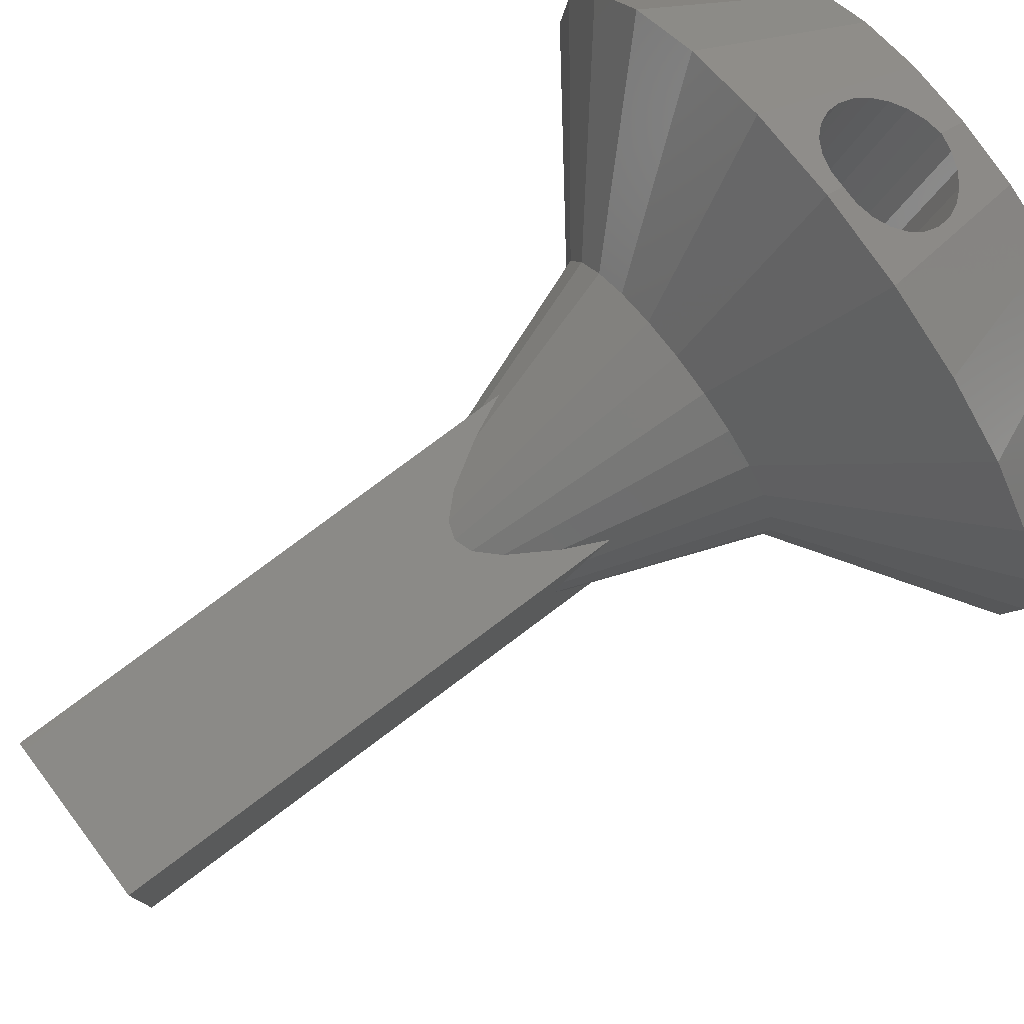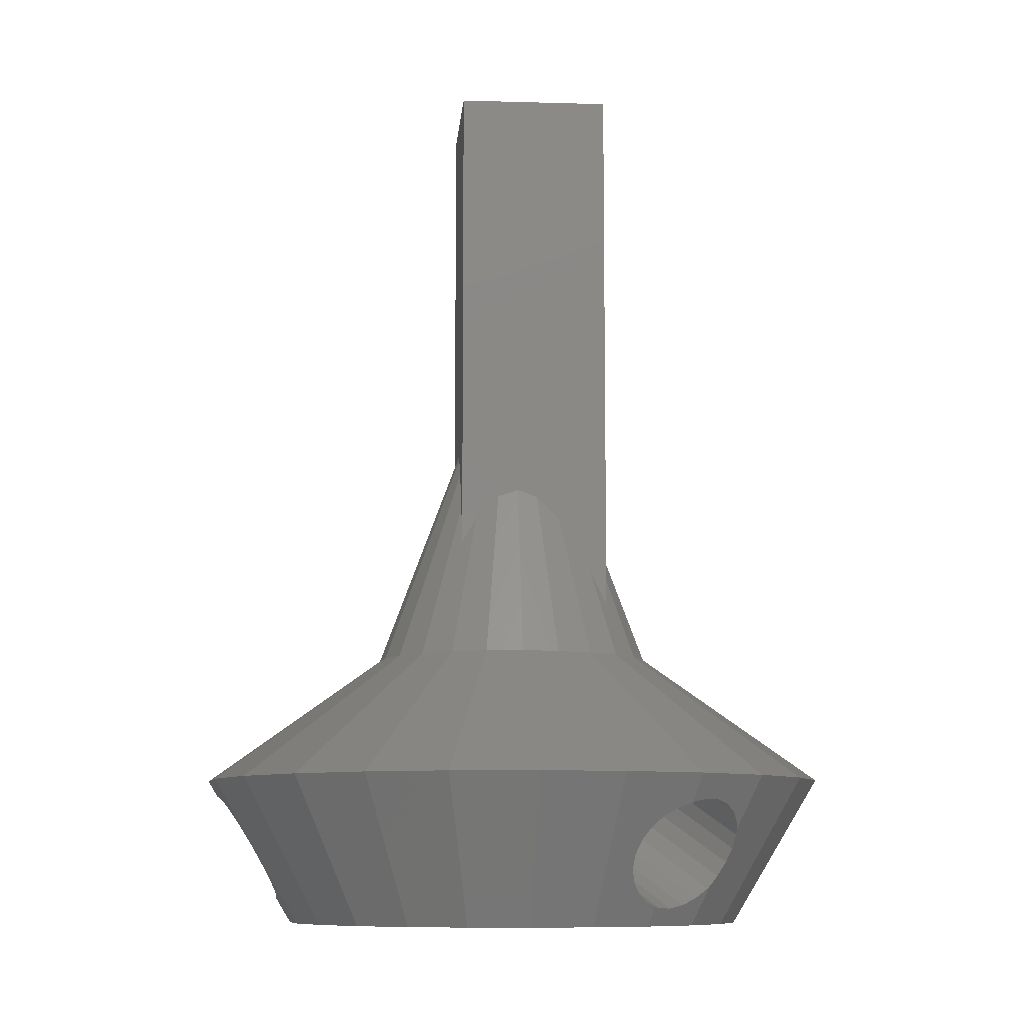
<metadata>
{"format":"stl","ext":"stl","renderer":"f3d","projection":"perspective","resolution":1024,"background":"white","views":[{"elev":78.6,"azim":53.2,"up":"+Y"},{"elev":-8.9,"azim":-94.5,"up":"+Z"}]}
</metadata>
<code>
# stl→obj: 388 verts, 772 faces
v 14.23 -53.13 250
v 0 -55 250
v 0 -40 225
v 55 0 250
v 40 0 225
v 53.13 14.23 250
v 38.64 10.35 225
v 53.13 -14.23 250
v 38.64 -10.35 225
v -43.43 -16.78 236.6
v -38.64 -10.35 225
v -42.2 -16.52 234.5
v -40.79 -16.88 232.5
v -40.61 -16.93 232.3
v -40.42 -17.05 232.1
v -38.93 -18 230.4
v -37.98 -18.96 229.5
v -34.64 -20 225
v -43.59 -16.81 236.8
v -53.13 -14.23 250
v -43.71 -16.92 237.1
v -43.92 -17.11 237.5
v -10.35 38.64 225
v -20 34.64 225
v -14.23 53.13 250
v 47.63 -27.5 250
v 45.08 -26.18 245.2
v 45.13 -26.06 245.2
v 44.96 -26.46 245.4
v 43.75 -28.49 245.8
v 43.59 -28.77 245.9
v 43.38 -29.03 245.9
v 41.88 -30.91 245.8
v 38.89 -38.89 250
v 39.96 -32.74 245.1
v 39.71 -32.91 245
v 37.95 -34.13 243.9
v 37.83 -34.19 243.8
v 35.6 -21.69 228
v 34.64 -20 225
v 36.35 -20.98 228.3
v 35.15 -22.26 228
v -38.89 -38.89 250
v -36.24 -34.88 242.4
v -36 -34.99 242.2
v -35.79 -35.02 241.9
v -35.12 -35.12 241.1
v -37.83 -34.19 243.8
v -33.9 -23.83 227.9
v -35.15 -22.26 228
v -28.28 -28.28 225
v -33.73 -24.11 228
v -32.52 -26.14 228.5
v -31.68 -28.19 229.4
v -31.57 -28.47 229.6
v -31.51 -28.73 229.8
v -31.1 -30.64 231.2
v -31.12 -31.12 231.7
v 36.24 -34.88 242.4
v 35.79 -35.02 241.9
v 36 -34.99 242.2
v 35.12 -35.12 241.1
v 33.9 -23.83 227.9
v 28.28 -28.28 225
v 33.73 -24.11 228
v 32.52 -26.14 228.5
v 31.68 -28.19 229.4
v 31.57 -28.47 229.6
v 31.51 -28.73 229.8
v 31.1 -30.64 231.2
v 31.12 -31.12 231.7
v 34.13 -35.16 240.2
v 32.73 -34.77 238.2
v 32.54 -34.72 237.9
v 20 -34.64 225
v 31.06 -32.56 233.5
v 31.48 -33.78 235.6
v 32.42 -34.6 237.7
v 31.01 -32.4 233.3
v -27.5 -47.63 250
v -20 -34.64 225
v 20 34.64 225
v 14.23 53.13 250
v 27.5 47.63 250
v -38.64 10.35 225
v -53.13 14.23 250
v -34.64 20 225
v -55 0 250
v -40 0 225
v 43.43 -16.78 236.6
v 42.2 -16.52 234.5
v 43.59 -16.81 236.8
v 43.71 -16.92 237.1
v 43.92 -17.11 237.5
v 40.79 -16.88 232.5
v 40.61 -16.93 232.3
v 40.42 -17.05 232.1
v 38.93 -18 230.4
v 37.98 -18.96 229.5
v 44.68 -17.78 239.2
v 45.33 -19.18 241.1
v 45.41 -19.36 241.3
v 45.68 -21.2 242.9
v 45.72 -21.44 243.1
v 45.7 -21.73 243.3
v 45.59 -23.88 244.5
v 37.47 -19.47 229.1
v 37.28 -19.66 228.9
v 37.1 -19.92 228.8
v 27.5 -47.63 250
v 10.35 -38.64 225
v -47.63 -27.5 250
v -45.08 -26.18 245.2
v -44.96 -26.46 245.4
v -45.13 -26.06 245.2
v -43.75 -28.49 245.8
v -43.59 -28.77 245.9
v -43.38 -29.03 245.9
v -41.88 -30.91 245.8
v -39.96 -32.74 245.1
v -39.71 -32.91 245
v -37.95 -34.13 243.9
v -35.6 -21.69 228
v -36.35 -20.98 228.3
v -44.68 -17.78 239.2
v -45.33 -19.18 241.1
v -45.41 -19.36 241.3
v -45.68 -21.2 242.9
v -45.72 -21.44 243.1
v -45.7 -21.73 243.3
v -45.59 -23.88 244.5
v -37.47 -19.47 229.1
v -37.28 -19.66 228.9
v -37.1 -19.92 228.8
v -14.23 -53.13 250
v -10.35 -38.64 225
v 38.89 38.89 250
v -47.63 27.5 250
v -38.89 38.89 250
v -28.28 28.28 225
v -34.13 -35.16 240.2
v -32.73 -34.77 238.2
v -32.54 -34.72 237.9
v -31.06 -32.56 233.5
v -31.01 -32.4 233.3
v -32.42 -34.6 237.7
v -31.48 -33.78 235.6
v -2.324 52.95 247.1
v 0 55 250
v 0 53.33 247.2
v -2.718 52.88 247.1
v -5.25 52.09 246.3
v -7.425 51.02 245
v -7.663 50.84 244.7
v -9.093 49.74 243.2
v -9.693 48.94 242
v -0.3927 42.51 229.3
v 0 40 225
v -2.652 42.45 229.7
v 0 42.52 229.2
v 5.25 52.09 246.3
v 2.324 52.95 247.1
v 2.718 52.88 247.1
v 7.425 51.02 245
v 7.663 50.84 244.7
v 9.093 49.74 243.2
v 9.693 48.94 242
v 0.3927 42.51 229.3
v 2.652 42.45 229.7
v 28.28 28.28 225
v -27.5 47.63 250
v -10.14 48.33 241.1
v -10.5 46.9 238.8
v -10.19 45.73 236.8
v -10.14 45.54 236.5
v -2.718 42.44 229.7
v -5.25 42.74 230.7
v -9.242 44.51 234.5
v -9.093 44.34 234.2
v -8.857 44.2 233.9
v -7.425 43.38 232.3
v 34.64 20 225
v 10.35 38.64 225
v 10.14 48.33 241.1
v 10.5 46.9 238.8
v 10.19 45.73 236.8
v 10.14 45.54 236.5
v 9.242 44.51 234.5
v 9.093 44.34 234.2
v 8.857 44.2 233.9
v 7.425 43.38 232.3
v 7.116 43.29 232
v 5.25 42.74 230.7
v 3.081 42.49 229.8
v 2.718 42.44 229.7
v 47.63 27.5 250
v 24.04 1.736 272
v 24.27 0 272
v 21.69 10.52 272
v 21.07 12.02 272
v 21.02 12.13 272
v -1.736 24.04 272
v -6.281 23.44 272
v 1.736 -24.04 272
v 0 -24.27 272
v 18.23 15.77 272
v 17.16 17.16 272
v 13.52 19.95 272
v 10.52 -21.69 272
v 6.281 -23.44 272
v 24.04 -1.736 272
v 6.281 23.44 272
v 10.52 21.69 272
v 1.736 24.04 272
v 0 24.27 272
v -18.23 15.77 272
v -17.16 17.16 272
v -20.94 12.24 272
v -21.02 12.13 272
v -24.04 1.736 272
v -24.27 0 272
v -21.07 -12.02 272
v -21.69 -10.52 272
v -21.02 -12.13 272
v 20.94 12.24 272
v 13.52 -19.95 272
v 12.24 -20.94 272
v 12.13 -21.02 272
v 19.95 -13.52 272
v 17.16 -17.16 272
v 20.94 -12.24 272
v 21.02 -12.13 272
v 12.02 21.07 272
v 12.13 21.02 272
v 12.24 20.94 272
v -21.07 12.02 272
v -21.69 10.52 272
v -15.77 18.23 272
v -10.52 21.69 272
v -20.94 -12.24 272
v -18.23 -15.77 272
v -23.44 6.281 272
v -12.02 -21.07 272
v -12.13 -21.02 272
v -10.52 -21.69 272
v 23.44 6.281 272
v -17.16 -17.16 272
v -13.52 -19.95 272
v -1.736 -24.04 272
v 12.02 -21.07 272
v 21.69 -10.52 272
v 21.07 -12.02 272
v -12.02 21.07 272
v -12.13 21.02 272
v -12.24 20.94 272
v -24.04 -1.736 272
v -23.44 -6.281 272
v -12.24 -20.94 272
v -6.281 -23.44 272
v 23.44 -6.281 272
v 13 5.35 298.9
v 13 3.483 300.8
v -10 10 299
v -8.162 10 302
v 13 10 292.6
v 10 10 299
v 13 9.279 293.7
v 13 7.506 296.6
v 9.238 -16 287.4
v 7.829 -16 288.8
v 13 -9.279 293.7
v 13 -7.506 296.6
v 8.162 10 302
v 2.679 10 309.1
v 0 10 310
v 5.774 10 305.9
v 2.87 10 308.9
v -13 9.279 293.7
v -13 10 292.6
v -13 -13 287.6
v -13 -9.279 293.7
v 10.4 -16 285.5
v 13 -16 281.2
v 13 -13 287.6
v -13 7.506 296.6
v -13 3.483 300.8
v -13 0 302
v -13 -16 281.2
v -10.4 -16 285.5
v 13 0 302
v -9.238 -16 287.4
v -2.87 10 308.9
v -2.679 10 309.1
v -5.774 10 305.9
v -13 5.35 298.9
v 4.287 -16 292.5
v 0 -16 294
v -7.829 -16 288.8
v -4.287 -16 292.5
v 13 -5.35 298.9
v -13 -7.506 296.6
v -13 -5.35 298.9
v -13 -3.483 300.8
v 13 -3.483 300.8
v -13 10 375
v -13 -16 375
v 10.5 -13 375
v 13 10 375
v 10.5 7.5 375
v -10 7.5 375
v -10 -13 375
v 13 -16 375
v -9.295 -4.329 245.2
v -10.93 -15.11 259.7
v -9.216 -15.41 257.6
v -7.878 -6.608 245.7
v -18.51 -8.887 263.5
v -19.92 -6.608 262.9
v -6.871 -8.887 246.9
v -12.95 -0.3815 245.9
v -6.832 -14.23 252.9
v -12.85 -14.23 261.5
v -16.87 1.898 248.9
v -14.95 1.018 247.2
v -7.817 -15.11 255.3
v -6.342 -11.01 248.5
v -21.47 -0.3815 258.1
v -18.58 2.198 251
v -19.98 1.898 253.4
v -11.03 -2.205 245.2
v -20.97 1.018 255.8
v -20.93 -4.329 261.8
v -21.46 -2.205 260.1
v -6.329 -12.84 250.6
v -16.77 -11.01 263.4
v -14.85 -12.84 262.7
v 10.14 11.55 262.4
v 10.5 10.19 260
v -10.14 11.55 262.4
v -10.5 10.19 260
v 0 15.44 269.1
v -7.425 13.9 266.4
v -10.14 8.834 257.6
v -2.718 15.26 268.8
v 5.25 14.74 267.9
v 2.718 5.121 251.2
v 0 4.942 250.9
v -9.093 12.82 264.5
v -5.25 14.74 267.9
v 7.425 13.9 266.4
v 9.093 12.82 264.5
v 7.425 6.48 253.6
v 9.093 7.567 255.5
v 2.718 15.26 268.8
v 10.14 8.834 257.6
v -5.25 5.646 252.1
v -9.093 7.567 255.5
v 5.25 5.646 252.1
v -2.718 5.121 251.2
v -7.425 6.48 253.6
v 19.92 -6.608 262.9
v 20.93 -4.329 261.8
v 12.95 -0.3815 245.9
v 12.85 -14.23 261.5
v 6.832 -14.23 252.9
v 16.77 -11.01 263.4
v 14.85 -12.84 262.7
v 21.47 -0.3815 258.1
v 10.93 -15.11 259.7
v 9.216 -15.41 257.6
v 6.871 -8.887 246.9
v 19.98 1.898 253.4
v 18.58 2.198 251
v 7.817 -15.11 255.3
v 6.329 -12.84 250.6
v 16.87 1.898 248.9
v 20.97 1.018 255.8
v 9.295 -4.329 245.2
v 11.03 -2.205 245.2
v 6.342 -11.01 248.5
v 21.46 -2.205 260.1
v 18.51 -8.887 263.5
v 7.878 -6.608 245.7
v 14.95 1.018 247.2
v -10 7.5 270
v -10 -13 270
v 10.5 -13 270
v 10.5 7.5 270
f 1 2 3
f 4 5 6
f 5 7 6
f 8 9 5
f 10 11 12
f 11 13 12
f 11 14 13
f 11 15 14
f 11 16 15
f 11 17 16
f 17 11 18
f 19 11 10
f 11 19 20
f 21 20 19
f 20 21 22
f 23 24 25
f 26 27 28
f 27 26 29
f 26 30 29
f 26 31 30
f 26 32 31
f 26 33 32
f 34 33 26
f 33 34 35
f 35 34 36
f 37 34 38
f 36 34 37
f 39 40 41
f 40 39 42
f 8 5 4
f 43 44 45
f 43 46 47
f 44 43 48
f 46 43 45
f 18 49 50
f 51 49 18
f 49 51 52
f 52 51 53
f 53 51 54
f 51 55 54
f 51 56 55
f 51 57 56
f 57 51 58
f 34 59 38
f 34 60 61
f 60 34 62
f 59 34 61
f 63 40 42
f 64 63 65
f 64 65 66
f 64 66 67
f 63 64 40
f 68 64 67
f 69 64 68
f 70 64 69
f 64 70 71
f 34 72 62
f 34 73 72
f 34 74 73
f 75 76 77
f 75 74 34
f 75 78 74
f 75 77 78
f 76 75 79
f 75 71 79
f 71 75 64
f 80 43 81
f 82 83 84
f 85 86 87
f 20 88 89
f 9 90 91
f 9 92 90
f 8 93 92
f 93 8 94
f 92 9 8
f 95 9 91
f 96 9 95
f 97 9 96
f 98 9 97
f 99 9 98
f 9 99 40
f 8 100 94
f 8 101 100
f 8 102 101
f 8 103 102
f 8 104 103
f 8 105 104
f 8 106 105
f 26 106 8
f 106 26 28
f 107 40 99
f 108 40 107
f 109 40 108
f 40 109 41
f 110 1 75
f 110 75 34
f 1 111 75
f 1 3 111
f 112 113 114
f 113 112 115
f 116 112 114
f 117 112 116
f 118 112 117
f 119 112 118
f 43 119 120
f 43 120 121
f 43 121 122
f 119 43 112
f 43 122 48
f 18 123 124
f 123 18 50
f 125 20 22
f 126 20 125
f 127 20 126
f 128 20 127
f 129 20 128
f 130 20 129
f 131 20 130
f 112 131 115
f 131 112 20
f 18 132 17
f 18 133 132
f 18 134 133
f 134 18 124
f 3 135 136
f 2 135 3
f 137 82 84
f 87 86 138
f 87 138 139
f 140 139 24
f 141 43 47
f 142 43 141
f 143 43 142
f 81 144 145
f 81 58 51
f 58 81 145
f 143 81 43
f 146 81 143
f 147 81 146
f 144 81 147
f 135 80 81
f 135 81 136
f 148 149 150
f 151 149 148
f 152 149 151
f 149 152 25
f 153 25 152
f 154 25 153
f 155 25 154
f 25 155 156
f 157 158 159
f 158 157 160
f 161 149 83
f 149 162 150
f 149 163 162
f 149 161 163
f 83 164 161
f 83 165 164
f 83 166 165
f 166 83 167
f 168 158 160
f 158 168 169
f 170 82 137
f 24 139 171
f 24 171 25
f 89 88 86
f 89 86 85
f 172 25 156
f 173 25 172
f 174 25 173
f 23 174 175
f 158 176 159
f 23 176 158
f 176 23 177
f 174 23 25
f 178 23 175
f 179 23 178
f 180 23 179
f 181 23 180
f 177 23 181
f 182 170 137
f 87 139 140
f 9 7 5
f 40 7 9
f 40 182 7
f 64 182 40
f 64 170 182
f 75 170 64
f 75 82 170
f 111 82 75
f 111 183 82
f 3 183 111
f 3 158 183
f 136 158 3
f 136 23 158
f 81 23 136
f 81 24 23
f 51 24 81
f 51 140 24
f 18 140 51
f 18 87 140
f 11 87 18
f 11 85 87
f 85 11 89
f 11 20 89
f 83 184 167
f 83 185 184
f 83 186 185
f 183 186 83
f 186 183 187
f 183 188 187
f 183 189 188
f 183 190 189
f 183 191 190
f 183 192 191
f 183 193 192
f 183 194 193
f 158 194 183
f 194 158 195
f 195 158 169
f 82 183 83
f 196 182 137
f 6 182 196
f 7 182 6
f 197 4 6
f 4 197 198
f 196 199 6
f 196 200 199
f 200 196 201
f 202 25 203
f 2 204 205
f 204 2 1
f 137 206 196
f 206 137 207
f 137 208 207
f 209 210 1
f 211 4 198
f 4 211 8
f 83 212 213
f 149 214 83
f 214 149 215
f 139 216 217
f 216 139 138
f 149 202 215
f 202 149 25
f 138 218 216
f 218 138 219
f 88 220 86
f 220 88 221
f 112 222 223
f 222 112 224
f 112 223 20
f 196 225 201
f 225 196 206
f 226 110 34
f 227 110 226
f 110 227 228
f 229 230 34
f 231 26 232
f 229 26 231
f 26 229 34
f 213 84 83
f 84 233 234
f 84 213 233
f 84 208 137
f 84 235 208
f 235 84 234
f 83 214 212
f 138 236 219
f 236 138 237
f 237 138 86
f 139 238 171
f 238 139 217
f 203 25 239
f 112 240 224
f 240 112 241
f 242 86 220
f 80 243 244
f 243 80 245
f 245 80 135
f 6 199 246
f 247 43 248
f 249 2 205
f 2 249 135
f 250 110 228
f 209 110 250
f 110 209 1
f 251 26 8
f 252 26 251
f 26 252 232
f 171 253 239
f 171 239 25
f 253 171 254
f 171 255 254
f 255 171 238
f 256 20 257
f 88 256 221
f 256 88 20
f 237 86 242
f 80 258 248
f 258 80 244
f 80 248 43
f 6 246 197
f 210 204 1
f 259 135 249
f 230 226 34
f 260 251 8
f 260 8 211
f 241 43 247
f 43 241 112
f 257 20 223
f 245 135 259
f 261 199 200
f 199 261 246
f 246 261 262
f 255 263 264
f 238 263 255
f 263 238 217
f 265 206 207
f 265 207 266
f 206 265 225
f 225 265 267
f 267 201 225
f 201 267 268
f 250 269 270
f 269 250 228
f 271 232 272
f 232 271 231
f 208 266 207
f 235 266 208
f 266 235 273
f 214 274 212
f 215 274 214
f 274 215 275
f 233 276 234
f 276 233 277
f 218 278 279
f 279 216 218
f 216 279 217
f 217 279 263
f 240 280 281
f 241 280 240
f 280 241 247
f 234 273 235
f 273 234 276
f 228 282 269
f 282 228 227
f 226 283 227
f 230 283 226
f 283 230 284
f 282 227 283
f 213 277 233
f 212 277 213
f 277 212 274
f 219 278 218
f 278 219 285
f 220 286 242
f 221 286 220
f 286 221 287
f 280 247 288
f 248 288 247
f 258 288 248
f 288 258 289
f 262 197 246
f 198 262 290
f 262 198 197
f 244 289 258
f 289 244 291
f 284 231 271
f 284 229 231
f 229 284 230
f 203 292 293
f 239 292 203
f 292 239 253
f 215 293 275
f 202 293 215
f 293 202 203
f 253 294 292
f 294 253 254
f 254 264 294
f 264 254 255
f 236 285 219
f 285 236 295
f 295 237 242
f 237 295 236
f 295 242 286
f 268 200 201
f 200 268 261
f 205 296 297
f 204 296 205
f 296 204 210
f 245 298 243
f 259 298 245
f 298 259 299
f 249 299 259
f 205 299 249
f 299 205 297
f 272 252 300
f 252 272 232
f 222 301 302
f 301 222 224
f 224 281 301
f 281 224 240
f 257 302 303
f 223 302 257
f 302 223 222
f 303 221 256
f 221 303 287
f 303 256 257
f 210 270 296
f 209 270 210
f 270 209 250
f 243 291 244
f 291 243 298
f 300 260 304
f 300 251 260
f 251 300 252
f 304 198 290
f 198 304 211
f 211 304 260
f 278 305 279
f 285 305 278
f 295 305 285
f 286 305 295
f 287 305 286
f 306 287 303
f 306 303 302
f 306 302 301
f 306 301 281
f 306 281 280
f 306 280 288
f 287 306 305
f 307 308 309
f 308 310 309
f 310 305 311
f 305 310 308
f 308 307 312
f 311 312 307
f 311 306 312
f 306 311 305
f 308 267 265
f 308 268 267
f 308 261 268
f 308 262 261
f 308 290 262
f 312 290 308
f 290 312 304
f 304 312 300
f 300 312 272
f 272 312 271
f 271 312 284
f 284 312 283
f 306 297 312
f 306 299 297
f 306 298 299
f 306 291 298
f 306 289 291
f 289 306 288
f 296 312 297
f 270 312 296
f 269 312 270
f 282 312 269
f 312 282 283
f 308 275 305
f 308 274 275
f 308 277 274
f 308 276 277
f 308 273 276
f 308 266 273
f 266 308 265
f 293 305 275
f 292 305 293
f 294 305 292
f 264 305 294
f 263 305 264
f 305 263 279
f 52 313 49
f 141 314 315
f 314 141 46
f 46 141 47
f 52 316 313
f 316 52 53
f 114 317 116
f 317 114 318
f 55 319 54
f 134 320 133
f 321 322 320
f 16 323 15
f 323 16 324
f 325 143 142
f 56 326 319
f 326 56 57
f 322 318 327
f 126 327 127
f 10 328 329
f 328 10 12
f 323 320 327
f 10 329 19
f 14 323 13
f 321 315 322
f 330 49 313
f 330 50 49
f 50 330 123
f 53 319 316
f 319 53 54
f 316 319 313
f 125 329 331
f 22 329 125
f 329 22 21
f 320 322 327
f 131 318 113
f 131 113 115
f 318 131 332
f 332 333 327
f 328 323 327
f 19 329 21
f 133 320 132
f 329 328 327
f 13 328 12
f 328 13 323
f 326 334 319
f 334 321 319
f 56 319 55
f 314 46 45
f 321 325 315
f 325 141 315
f 141 325 142
f 333 127 327
f 127 333 128
f 318 332 327
f 128 333 129
f 15 323 14
f 319 321 320
f 320 123 330
f 134 123 320
f 123 134 124
f 58 326 57
f 145 326 58
f 326 145 334
f 147 334 144
f 334 147 321
f 322 335 317
f 322 317 318
f 322 336 335
f 120 335 336
f 335 120 119
f 315 314 322
f 44 322 314
f 322 48 122
f 322 44 48
f 325 146 143
f 321 146 325
f 146 321 147
f 126 331 327
f 331 126 125
f 331 329 327
f 332 130 333
f 130 332 131
f 333 130 129
f 330 319 320
f 313 319 330
f 324 320 323
f 324 132 320
f 324 17 132
f 17 324 16
f 334 145 144
f 119 317 335
f 317 119 118
f 317 117 116
f 336 121 120
f 122 336 322
f 336 122 121
f 318 114 113
f 314 45 44
f 317 118 117
f 185 337 184
f 337 185 338
f 339 173 172
f 173 339 340
f 341 338 340
f 153 342 154
f 340 174 173
f 174 340 343
f 341 148 150
f 148 341 344
f 345 338 341
f 169 346 195
f 168 346 169
f 346 168 347
f 348 349 340
f 166 350 165
f 350 166 351
f 351 338 345
f 352 190 191
f 190 352 353
f 151 148 344
f 342 155 154
f 155 342 348
f 354 345 341
f 337 338 351
f 351 167 184
f 167 351 166
f 351 184 337
f 353 187 188
f 187 353 355
f 347 356 357
f 347 160 157
f 353 189 190
f 358 346 347
f 194 195 346
f 168 160 347
f 356 176 177
f 176 356 359
f 357 343 340
f 347 338 353
f 338 347 340
f 340 347 357
f 349 341 340
f 344 341 349
f 350 351 345
f 341 162 354
f 162 341 150
f 347 359 356
f 180 179 357
f 188 189 353
f 338 355 353
f 193 352 192
f 352 193 358
f 194 358 193
f 358 194 346
f 352 191 192
f 359 157 159
f 359 159 176
f 157 359 347
f 339 348 340
f 348 156 155
f 156 348 172
f 172 348 339
f 343 175 174
f 153 349 342
f 349 153 152
f 342 349 348
f 152 344 349
f 344 152 151
f 163 354 162
f 345 164 350
f 164 345 161
f 353 352 358
f 353 358 347
f 186 187 355
f 186 338 185
f 338 186 355
f 360 180 357
f 180 360 181
f 357 179 178
f 357 175 343
f 175 357 178
f 354 161 345
f 161 354 163
f 164 165 350
f 360 177 181
f 177 360 356
f 356 360 357
f 27 106 28
f 361 106 27
f 106 361 362
f 363 364 365
f 27 29 361
f 35 366 33
f 366 35 367
f 368 361 364
f 363 368 364
f 72 369 60
f 72 60 62
f 369 72 370
f 364 370 365
f 366 367 364
f 371 363 365
f 372 368 373
f 368 362 361
f 78 365 374
f 365 78 77
f 371 365 375
f 376 368 363
f 377 368 372
f 109 108 363
f 378 379 371
f 373 368 376
f 73 74 374
f 79 380 375
f 380 71 70
f 380 79 71
f 97 96 376
f 69 68 371
f 368 381 362
f 105 362 381
f 362 105 106
f 361 382 364
f 364 369 370
f 77 375 365
f 375 77 76
f 96 95 376
f 101 102 368
f 31 32 382
f 65 63 378
f 92 93 372
f 380 371 375
f 109 39 41
f 363 39 109
f 39 363 379
f 379 363 371
f 370 374 365
f 72 374 370
f 374 72 73
f 38 364 37
f 59 364 38
f 364 59 369
f 33 382 32
f 382 33 366
f 382 366 364
f 373 90 372
f 90 373 91
f 95 373 376
f 373 95 91
f 102 381 368
f 381 102 103
f 104 105 381
f 379 42 39
f 42 379 63
f 63 379 378
f 383 378 371
f 101 377 100
f 377 101 368
f 380 69 371
f 69 380 70
f 74 78 374
f 59 61 369
f 61 60 369
f 30 31 382
f 382 29 30
f 29 382 361
f 37 367 36
f 367 37 364
f 68 67 371
f 103 104 381
f 108 107 363
f 384 376 363
f 76 79 375
f 35 36 367
f 383 65 378
f 65 383 66
f 371 66 383
f 66 371 67
f 372 100 377
f 372 94 100
f 94 372 93
f 90 92 372
f 384 99 98
f 99 384 107
f 107 384 363
f 98 376 384
f 376 98 97
f 311 385 310
f 385 311 386
f 387 309 388
f 309 387 307
f 385 387 388
f 387 385 386
f 387 311 307
f 311 387 386
f 385 309 310
f 309 385 388

</code>
